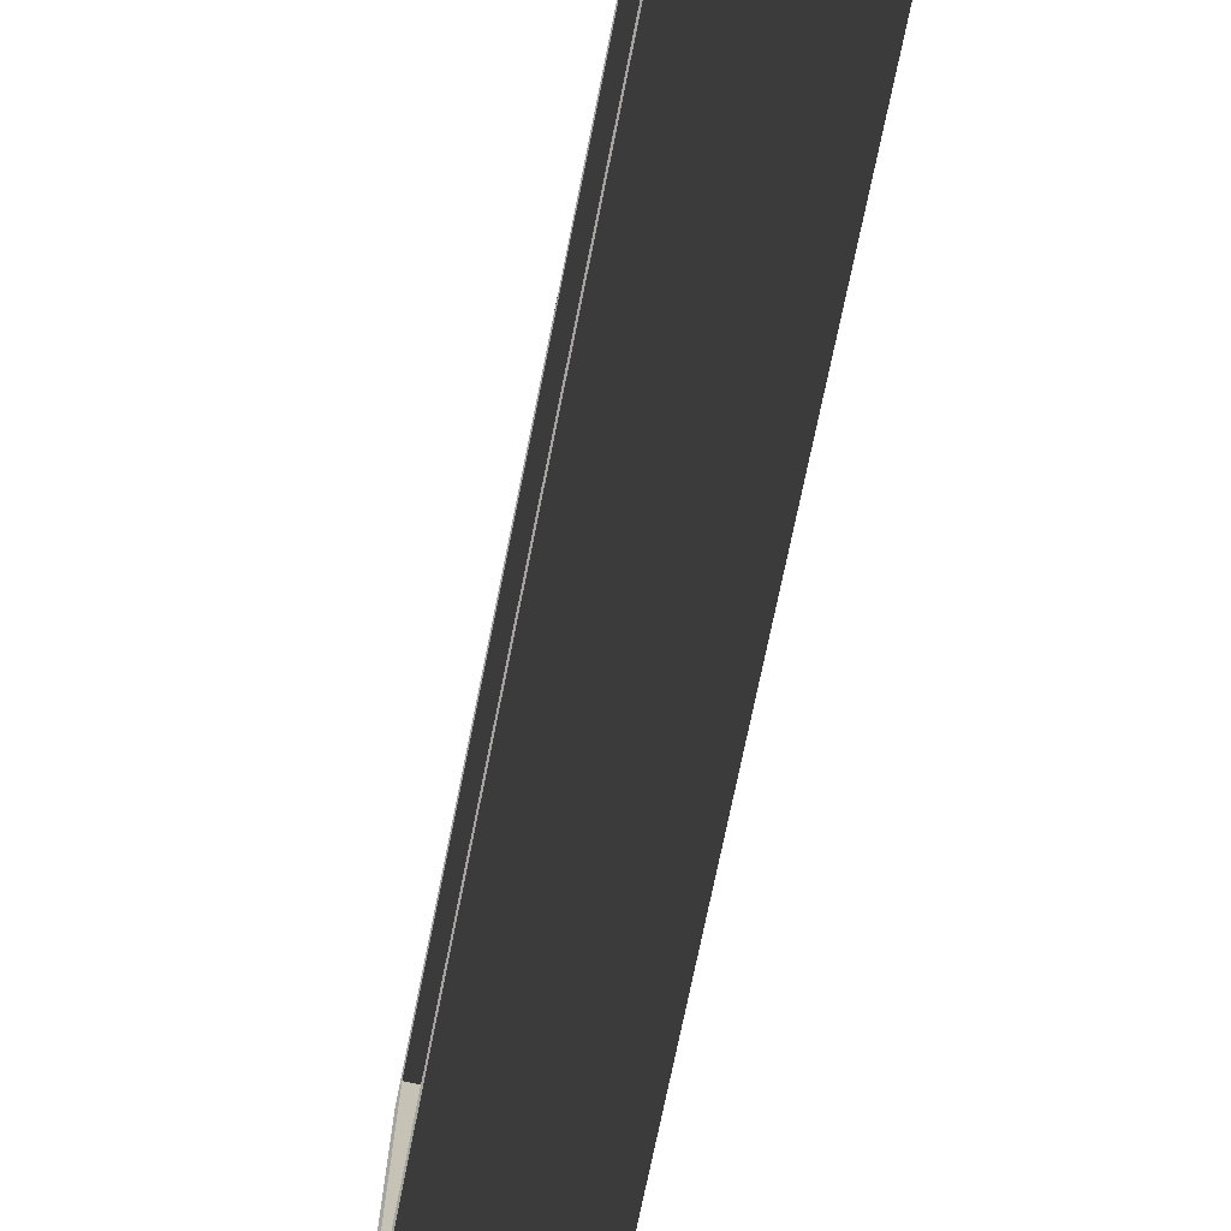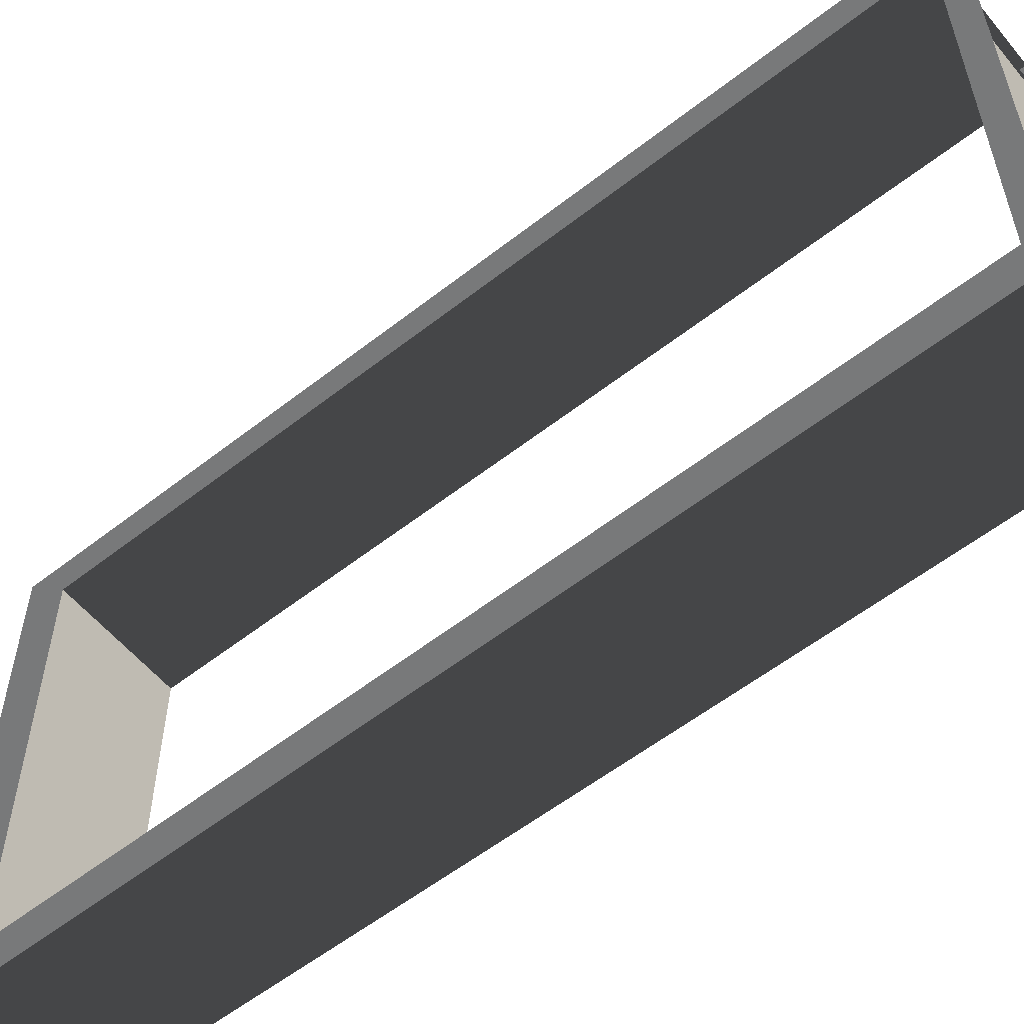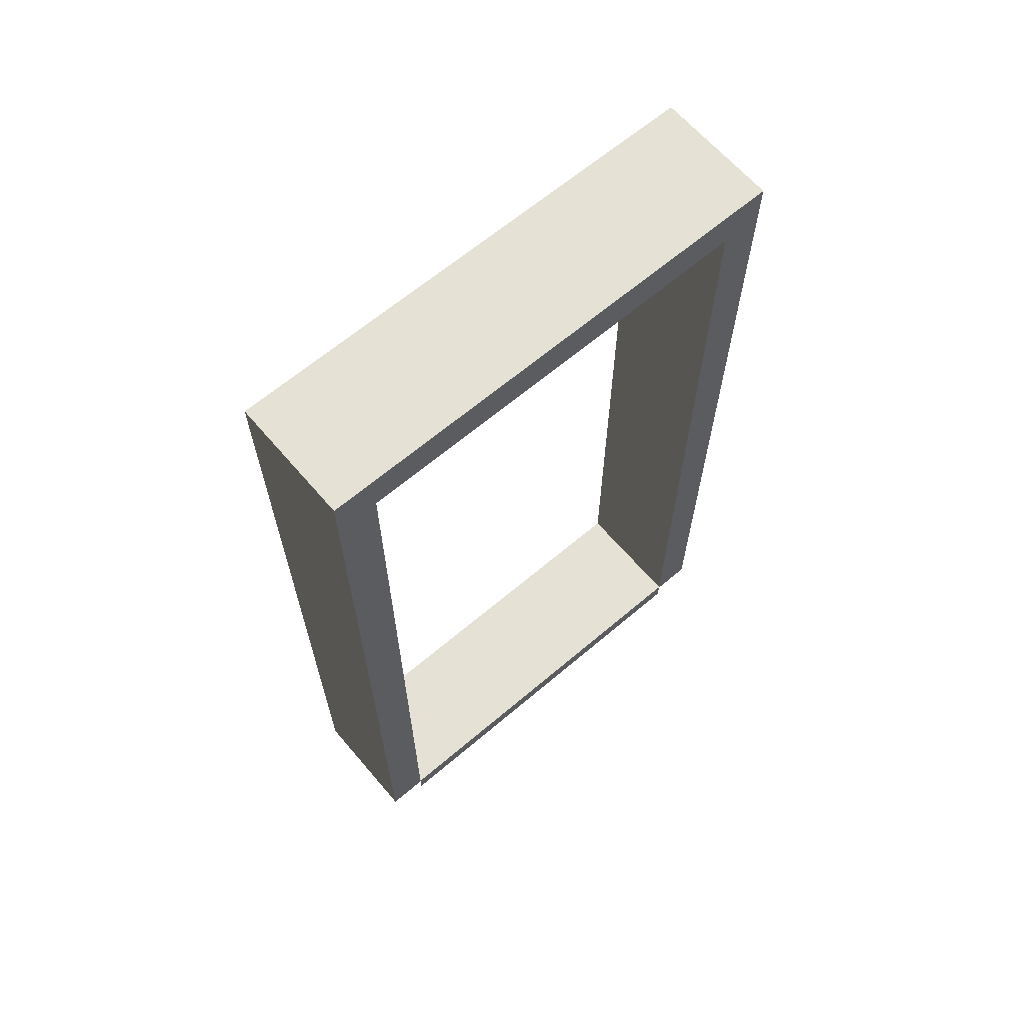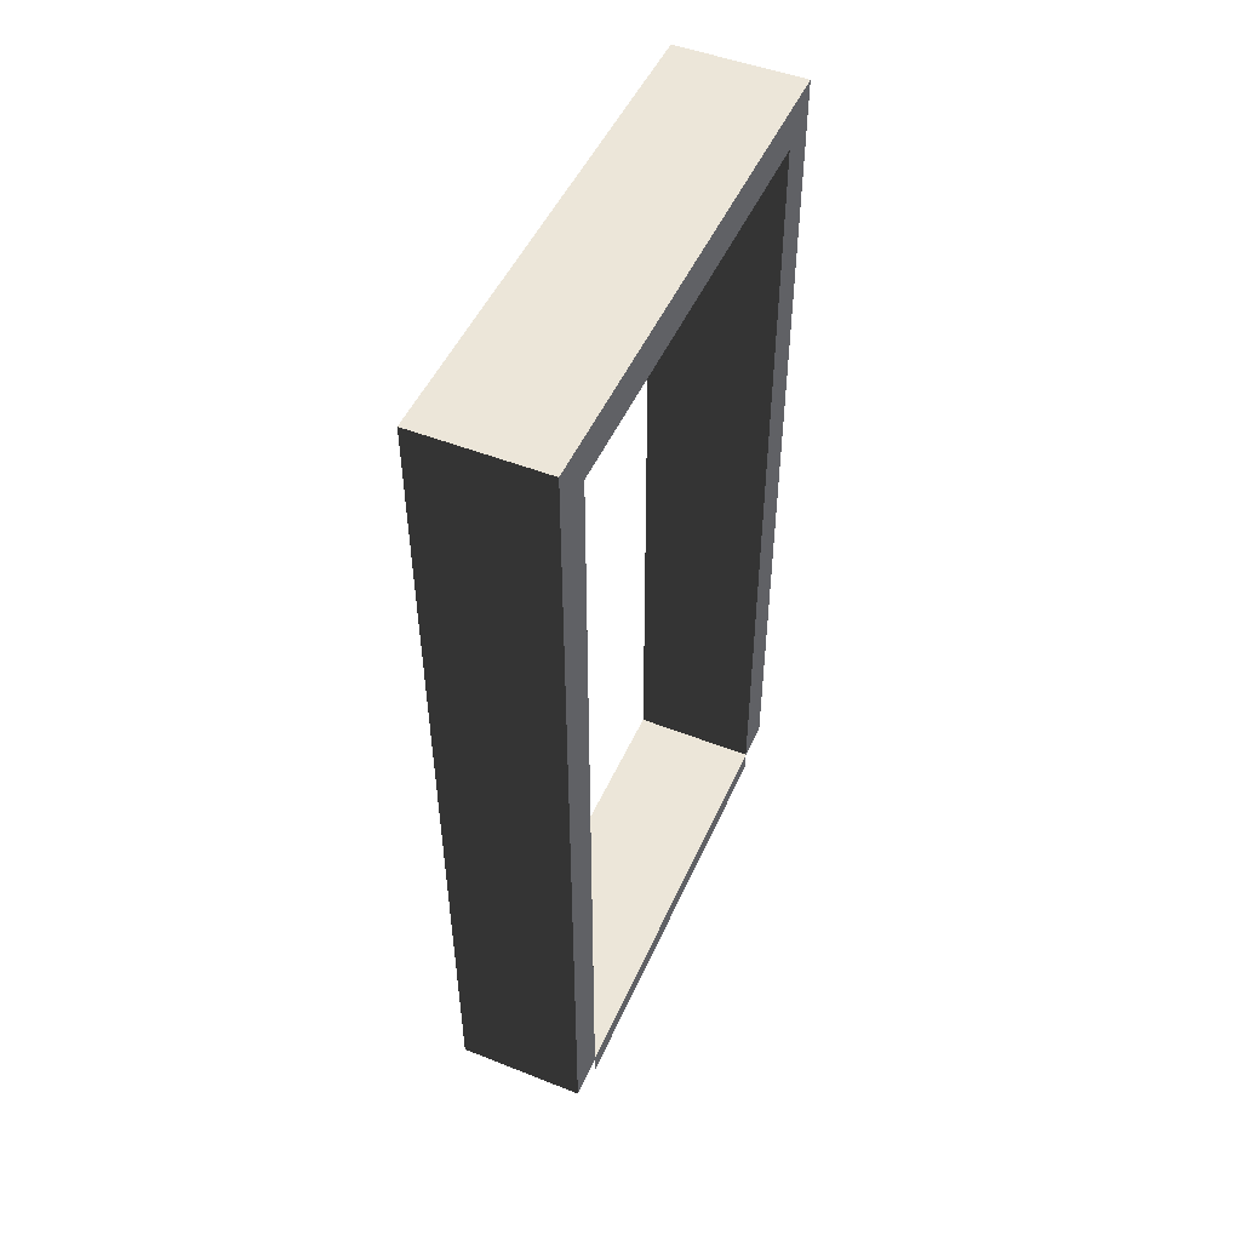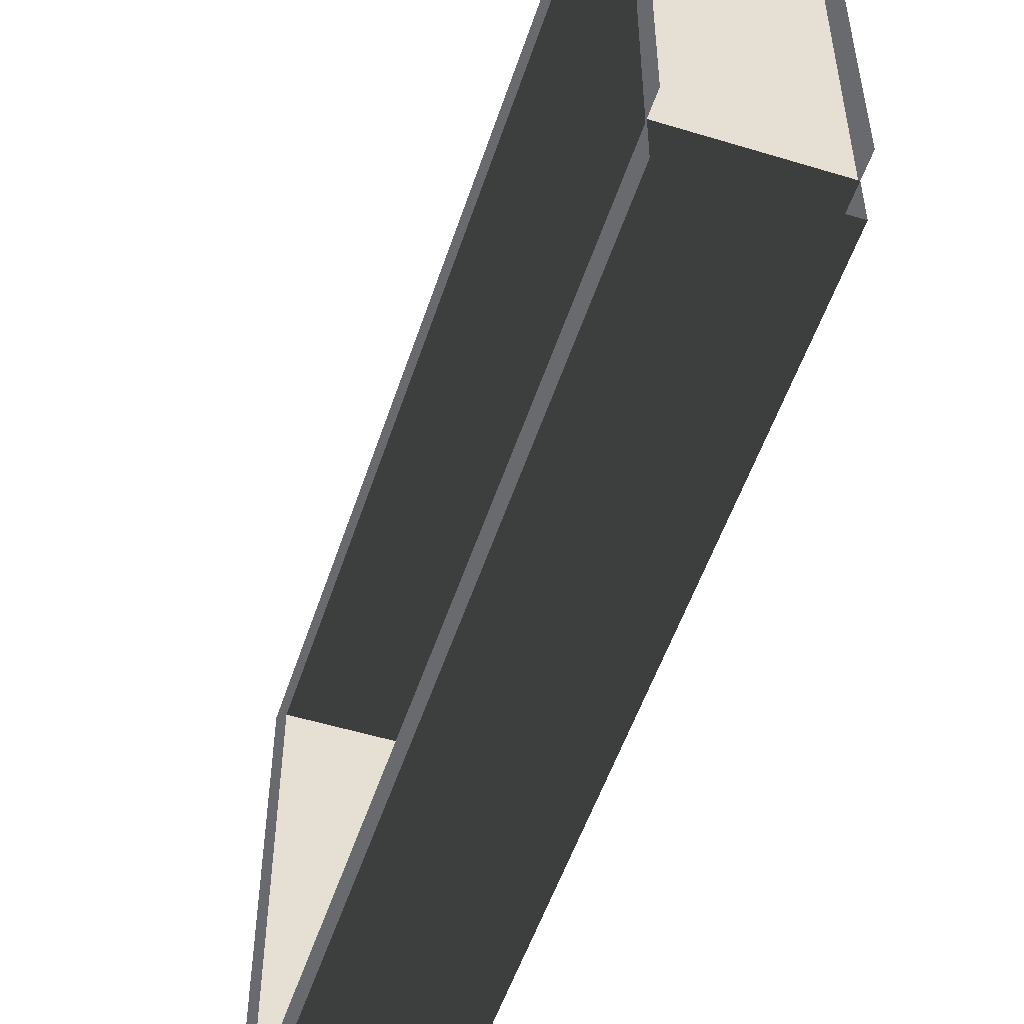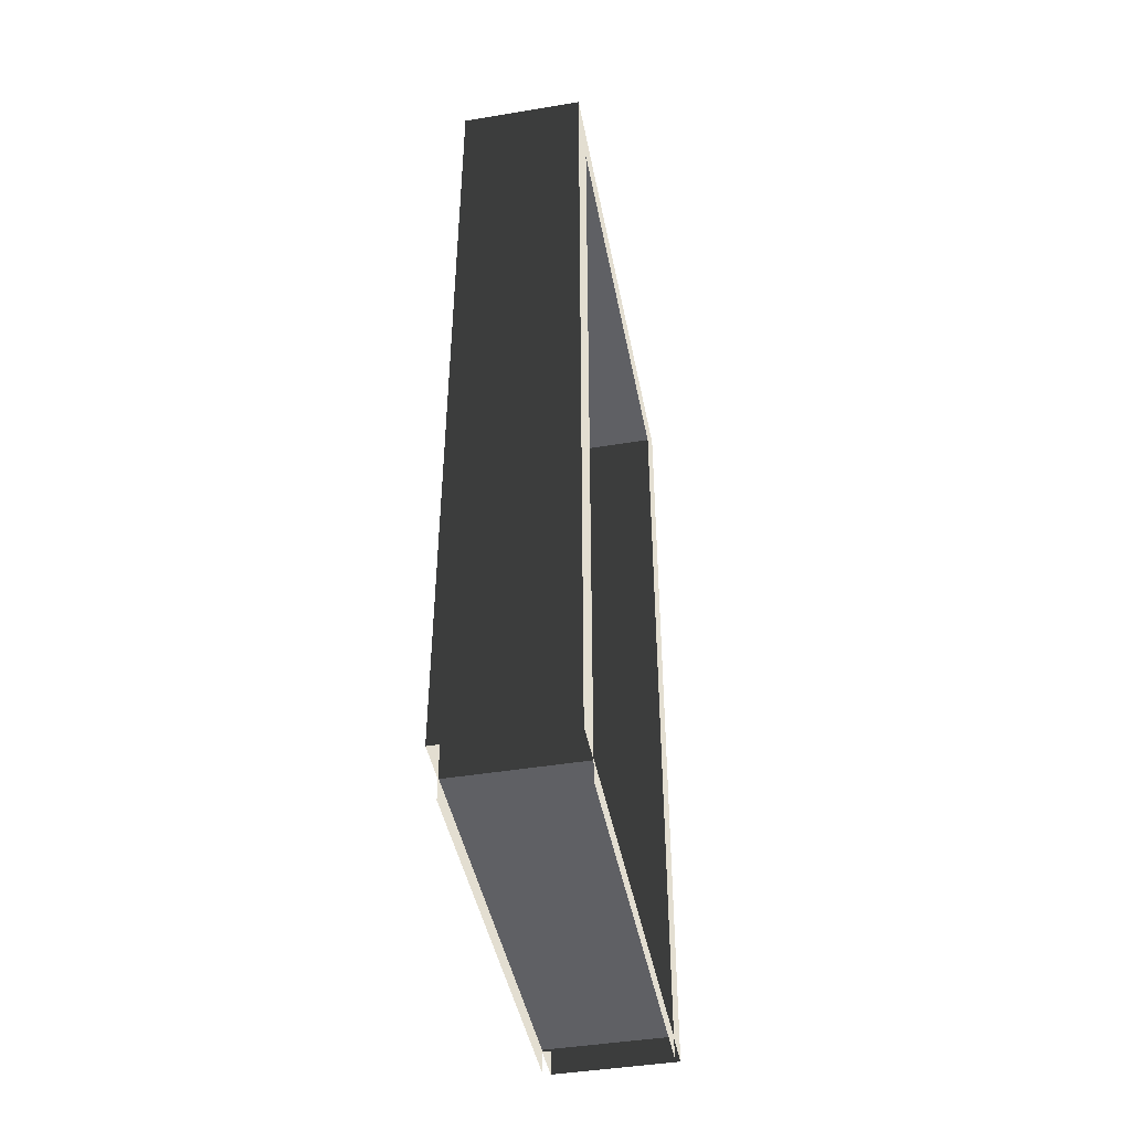
<metadata>
{"format":"obj","ext":"obj","renderer":"f3d","projection":"perspective","resolution":1024,"background":"white","views":[{"elev":-73.1,"azim":-11.4,"up":"+Z"},{"elev":-57.0,"azim":-50.8,"up":"+Z"},{"elev":64.8,"azim":-130.5,"up":"+Y"},{"elev":49.4,"azim":-156.5,"up":"+Y"},{"elev":-52.9,"azim":-18.1,"up":"+Z"},{"elev":-44.6,"azim":-169.1,"up":"+Y"}]}
</metadata>
<code>
v -0.25 2.15 0.6
v 0.05 2.15 -0.6
v 0.05 2.15 0.6
v -0.25 2.15 -0.6
v -0.25 0.05 0.6
v 0.05 2.15 0.6
v 0.05 0.05 0.6
v -0.25 2.15 0.6
v 0.05 0.05 -0.6
v -0.25 2.15 -0.6
v -0.25 0.05 -0.6
v 0.05 2.15 -0.6
v 0.05 2.05 -0.5
v -0.25 0.05 -0.5
v -0.25 2.05 -0.5
v 0.05 0.05 -0.5
v -0.25 2.05 -0.5
v 0.05 2.05 0.5
v 0.05 2.05 -0.5
v -0.25 2.05 0.5
v -0.25 2.05 0.5
v 0.05 0.05 0.5
v 0.05 2.05 0.5
v -0.25 0.05 0.5
v -0.25 2.05 -0.5
v -0.25 0.05 -0.6
v -0.25 2.15 -0.6
v -0.25 0.05 -0.5
v 0.05 0.05 -0.6
v 0.05 2.05 -0.5
v 0.05 2.15 -0.6
v 0.05 0.05 -0.5
v -0.25 2.05 0.5
v -0.25 0.05 0.6
v -0.25 0.05 0.5
v -0.25 2.15 0.6
v 0.05 0.05 0.6
v 0.05 2.05 0.5
v 0.05 0.05 0.5
v 0.05 2.15 0.6
v 0.05 2.15 0.6
v 0.05 2.05 -0.5
v 0.05 2.05 0.5
v 0.05 2.15 -0.6
v -0.25 2.05 -0.5
v -0.25 2.15 0.6
v -0.25 2.05 0.5
v -0.25 2.15 -0.6
v -0.25 0.055 0.5
v 0.05001 0.055 -0.5
v 0.05001 0.055 0.5
v -0.25 0.055 -0.5
v 0.05001 0.055 0.5
v 0.05001 8.846e-07 -0.5
v 0.05001 -2.09e-07 0.5
v 0.05001 0.055 -0.5
v -0.25 8.846e-07 -0.5
v -0.25 0.055 0.5
v -0.25 -2.09e-07 0.5
v -0.25 0.055 -0.5
g door08_8840_382
f 1 3 2
f 2 4 1
f 5 7 6
f 6 8 5
f 9 11 10
f 10 12 9
f 13 15 14
f 14 16 13
f 17 19 18
f 18 20 17
f 21 23 22
f 22 24 21
f 25 27 26
f 26 28 25
f 29 31 30
f 30 32 29
f 33 35 34
f 34 36 33
f 37 39 38
f 38 40 37
f 41 43 42
f 42 44 41
f 45 47 46
f 46 48 45
f 49 51 50
f 50 52 49
f 53 55 54
f 54 56 53
f 57 59 58
f 58 60 57

</code>
